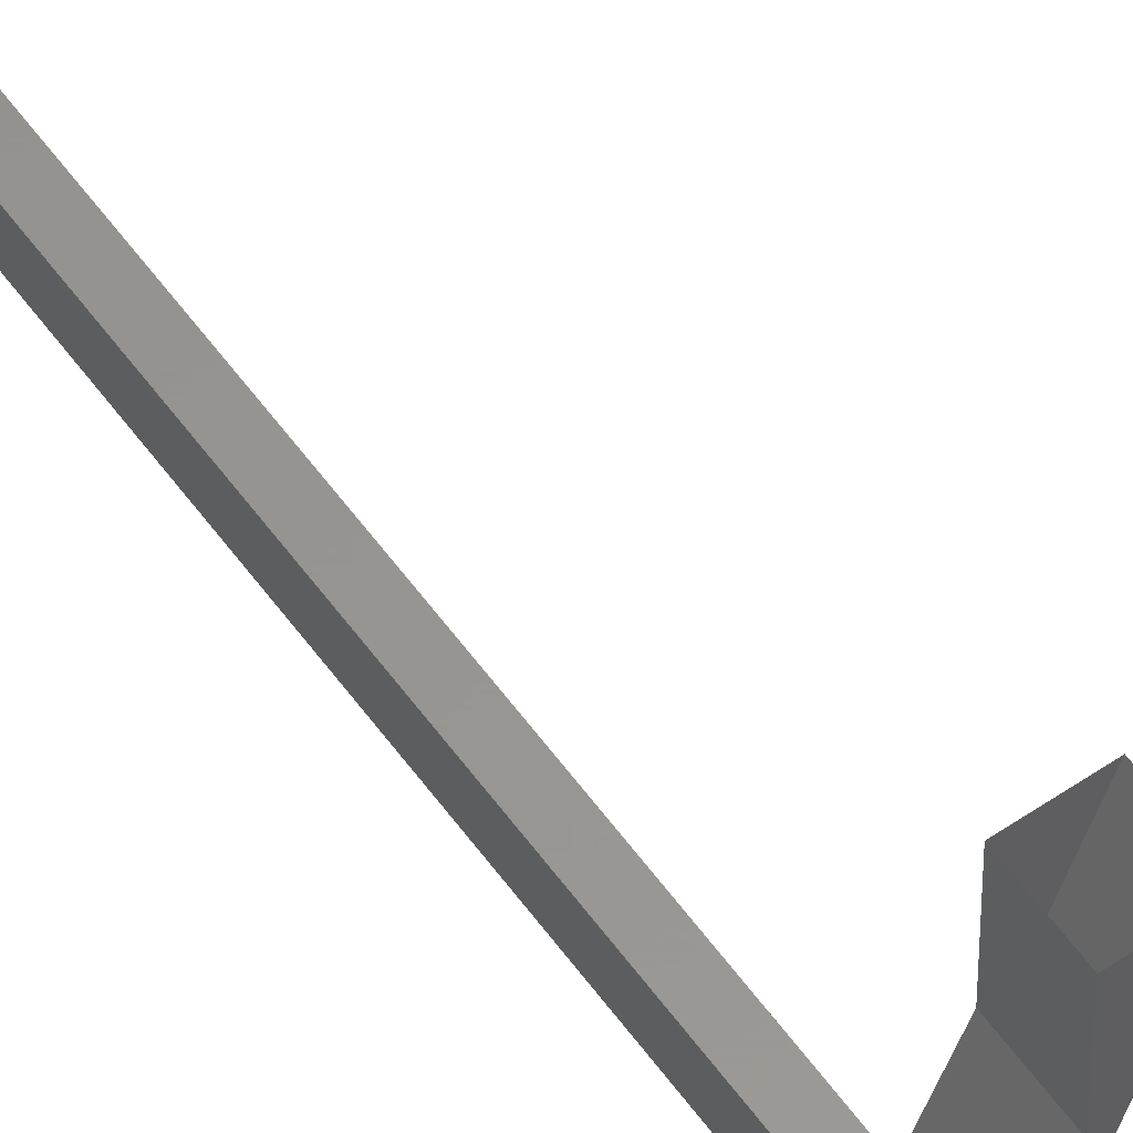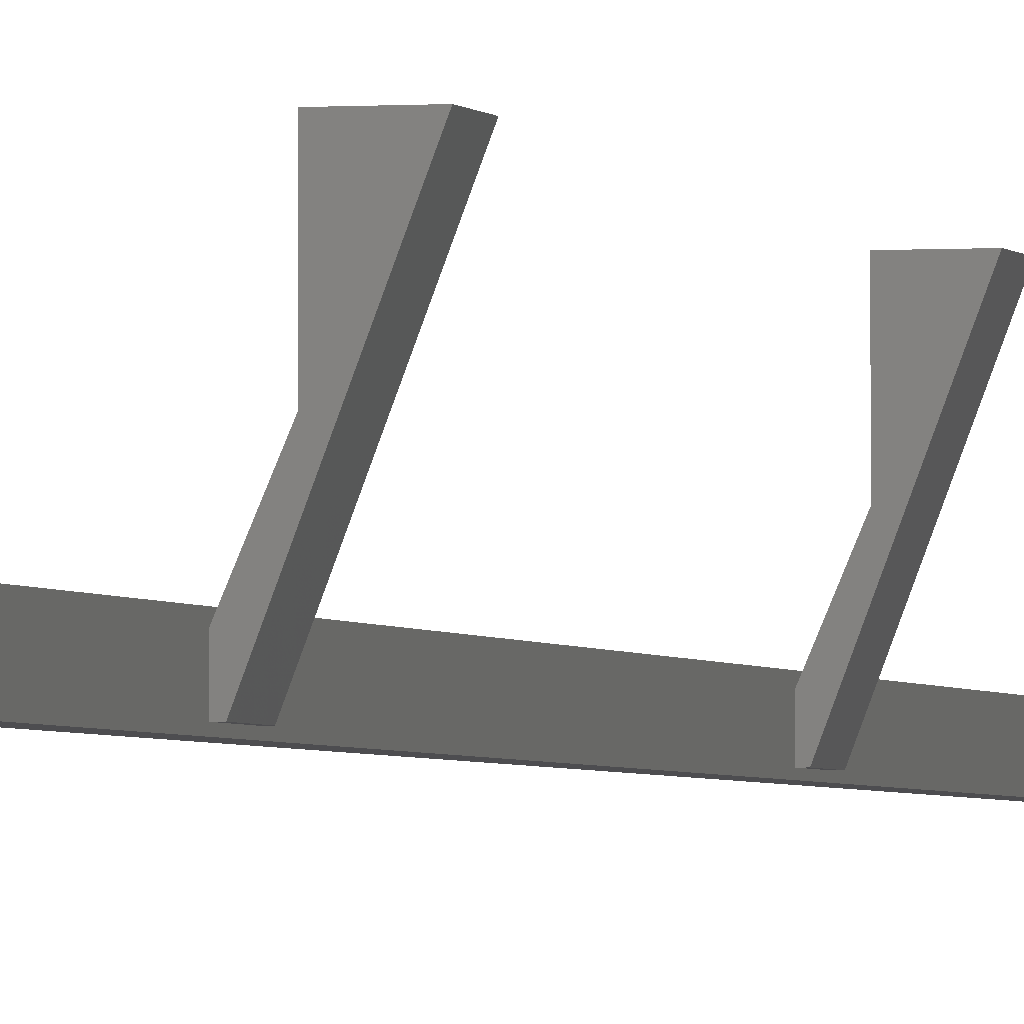
<metadata>
{"format":"stl","ext":"stl","renderer":"f3d","projection":"perspective","resolution":1024,"background":"white","views":[{"elev":58.0,"azim":144.5,"up":"+Z"},{"elev":-2.3,"azim":-164.7,"up":"+Z"}]}
</metadata>
<code>
# stl→obj: 62 verts, 92 faces
v 67.26 -150.9 23.85
v 67.26 -62.92 23.85
v 67.26 -150.9 22.15
v 67.26 -62.92 22.15
v 68.26 -150.9 22.15
v 68.26 -62.92 22.15
v 68.26 -62.92 23.85
v 68.26 -150.9 23.85
v 67.02 -96.14 22.35
v 66.05 -96.14 26.38
v 67.78 -96.14 22.35
v 66.05 -98.39 26.38
v 66.05 -129.9 26.38
v 67.78 -127.7 22.35
v 66.05 -127.7 26.38
v 67.02 -127.7 22.35
v 66.32 -66.74 21.48
v 66.32 -65.25 20.63
v 66.68 -65.25 20.63
v 66.32 -64.22 20.63
v 66.68 -64.22 20.63
v 66.32 -151.1 21.48
v 66.32 -149.6 20.63
v 66.68 -149.6 20.63
v 66.32 -148.5 20.63
v 66.68 -148.5 20.63
v 66.5 -66.74 21.82
v 66.68 -66.74 21.48
v 66.68 -66.74 22.17
v 66.68 -62.74 21.48
v 66.68 -62.74 22.17
v 66.32 -62.74 21.48
v 66.32 -62.74 23.86
v 66.5 -151.1 21.82
v 66.68 -151.1 21.48
v 66.68 -151.1 22.17
v 66.68 -147.1 21.48
v 66.68 -147.1 22.17
v 66.32 -147.1 21.48
v 66.32 -147.1 23.86
v 66.05 -98.39 30.34
v 66.05 -96.14 30.34
v 63.96 -96.14 30.34
v 63.96 -98.39 30.34
v 67.02 -98.39 22.35
v 67.78 -98.39 22.35
v 66.05 -129.9 30.34
v 66.05 -127.7 30.34
v 63.96 -127.7 30.34
v 63.96 -129.9 30.34
v 67.02 -129.9 22.35
v 67.78 -129.9 22.35
v 66.32 -151.1 23.86
v 68.14 -151.1 22.17
v 68.14 -147.1 22.17
v 68.14 -147.1 23.86
v 68.14 -151.1 23.86
v 66.32 -66.74 23.86
v 68.14 -66.74 22.17
v 68.14 -66.74 23.86
v 68.14 -62.74 23.86
v 68.14 -62.74 22.17
f 1 2 3
f 3 2 4
f 4 5 3
f 6 5 4
f 7 5 6
f 6 2 7
f 7 2 8
f 8 2 1
f 1 5 8
f 3 5 1
f 7 8 5
f 6 4 2
f 9 10 11
f 11 10 12
f 13 14 15
f 15 14 16
f 17 18 19
f 19 18 20
f 20 21 19
f 22 23 24
f 24 23 25
f 25 26 24
f 27 28 29
f 29 28 30
f 30 31 29
f 32 31 30
f 33 31 32
f 34 35 36
f 36 35 37
f 37 38 36
f 39 38 37
f 40 38 39
f 41 12 42
f 42 12 10
f 10 43 42
f 9 43 10
f 44 43 9
f 9 45 44
f 44 45 12
f 12 45 46
f 46 11 12
f 45 11 46
f 9 11 45
f 47 13 48
f 48 13 15
f 15 49 48
f 16 49 15
f 50 49 16
f 16 51 50
f 50 51 13
f 13 51 52
f 52 14 13
f 51 14 52
f 16 14 51
f 25 39 26
f 26 39 37
f 37 24 26
f 35 24 37
f 22 24 35
f 35 34 22
f 22 34 53
f 53 34 36
f 36 54 53
f 38 54 36
f 55 54 38
f 38 40 55
f 55 40 56
f 56 40 57
f 57 54 56
f 53 54 57
f 58 59 60
f 60 59 61
f 61 33 60
f 62 33 61
f 31 33 62
f 62 59 31
f 31 59 29
f 29 59 58
f 58 27 29
f 17 27 58
f 28 27 17
f 17 19 28
f 28 19 30
f 30 19 21
f 21 32 30
f 20 32 21
f 56 54 55
f 60 33 58
f 12 41 44
f 57 40 53
f 13 47 50
f 61 59 62

</code>
